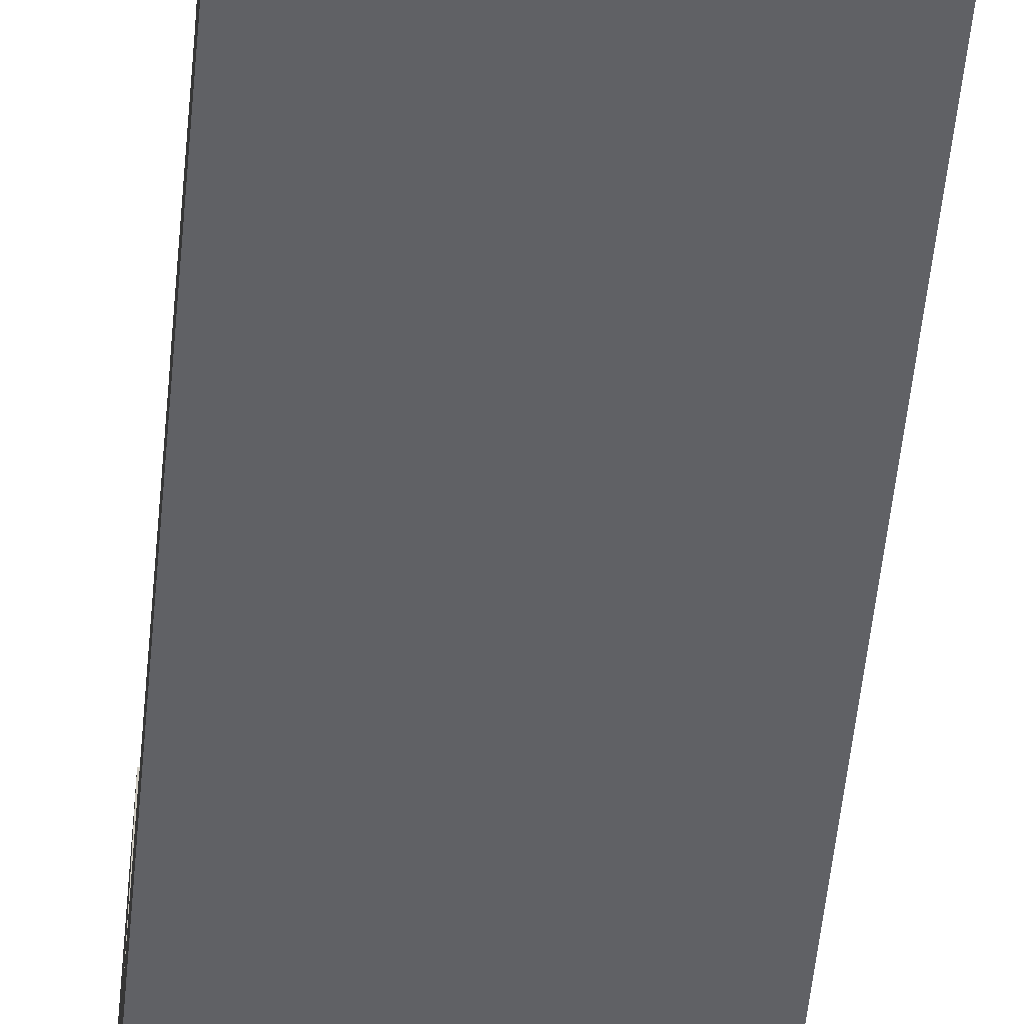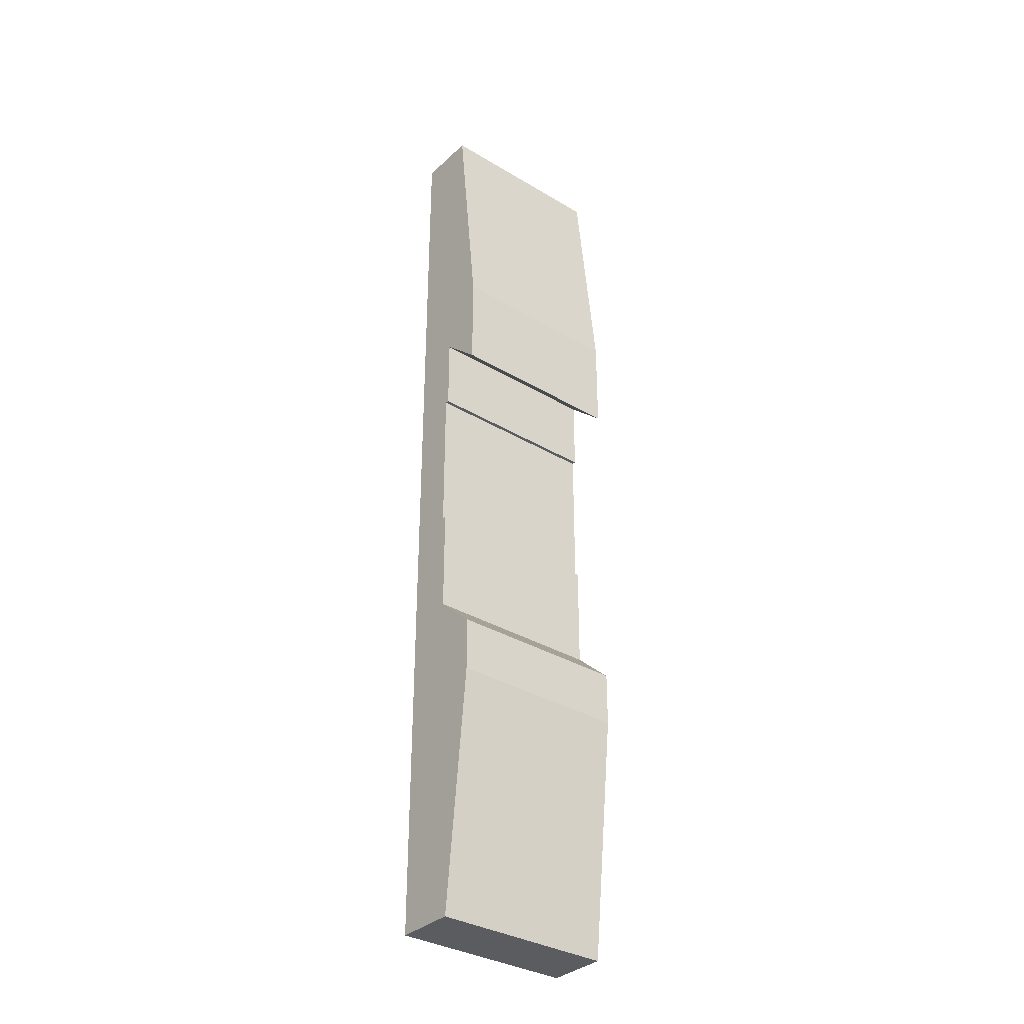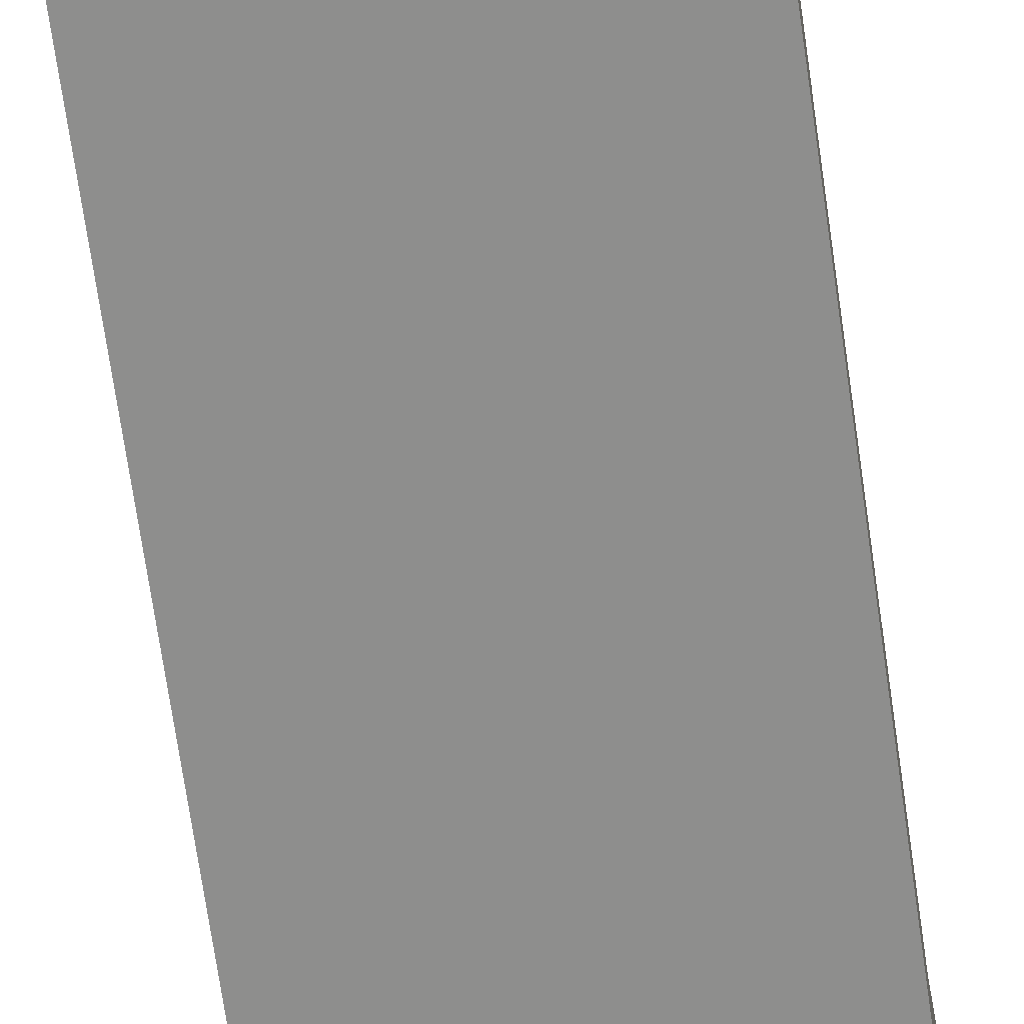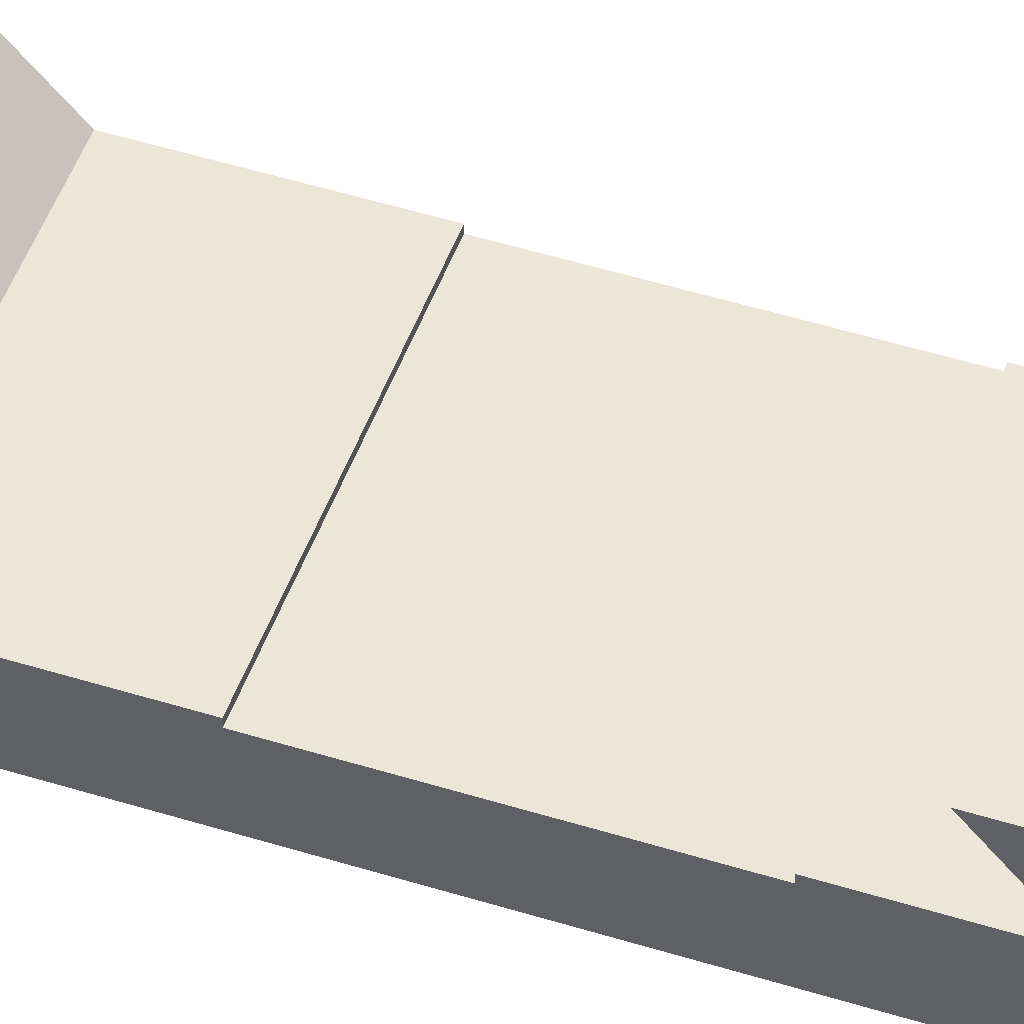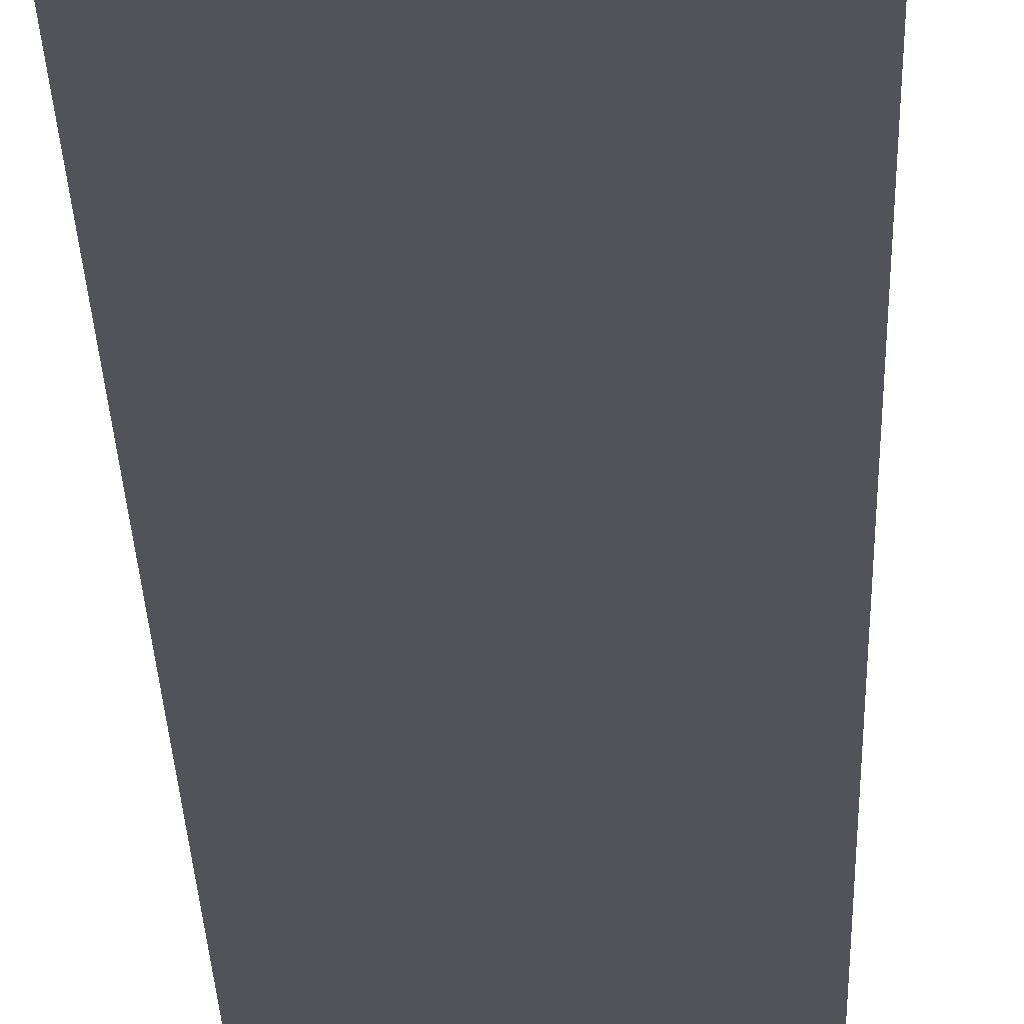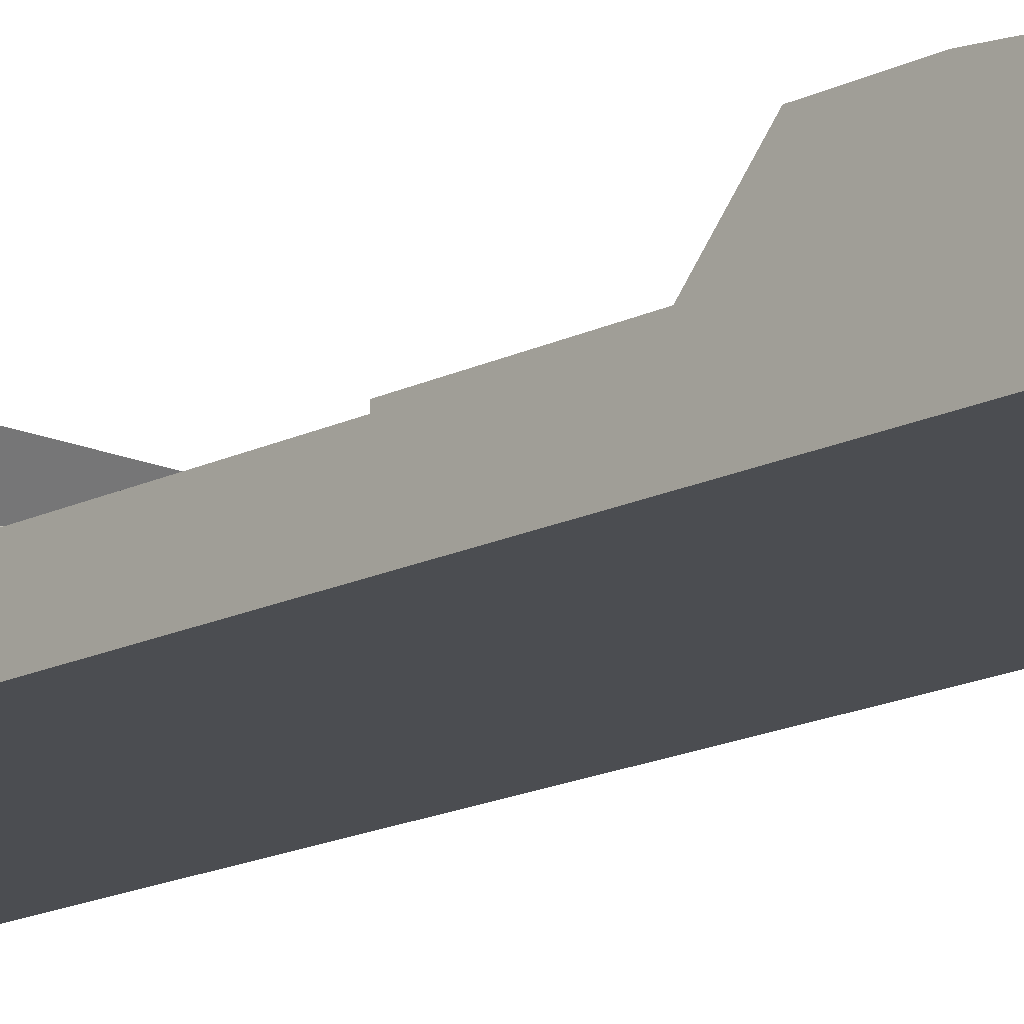
<metadata>
{"format":"obj","ext":"obj","renderer":"f3d","projection":"perspective","resolution":1024,"background":"white","views":[{"elev":-47.2,"azim":175.0,"up":"+Y"},{"elev":-34.1,"azim":141.0,"up":"+Z"},{"elev":-64.8,"azim":7.9,"up":"+Y"},{"elev":48.7,"azim":-70.7,"up":"+Y"},{"elev":-22.6,"azim":1.3,"up":"+Y"},{"elev":-15.8,"azim":136.6,"up":"+Y"}]}
</metadata>
<code>
v -3.81 1.905 3.795
v -3.81 1.746 3.795
v -3.81 1.746 -2.555
v -3.81 1.905 -2.555
v -3.81 1.905 -7
v -3.81 3.617 -8.542
v -3.81 3.617 -10.81
v -3.81 2.54 -20.97
v -3.81 0 -20.97
v -3.81 0 19.67
v -3.81 2.54 19.67
v -3.81 3.651 9.51
v -3.81 3.651 5.398
v -3.81 1.905 6.97
v -3.81 1.746 3.795
v 3.81 1.746 3.795
v 3.81 1.746 -2.555
v -3.81 1.746 -2.555
v -3.81 1.746 -2.555
v 3.81 1.746 -2.555
v 3.81 1.905 -2.555
v -3.81 1.905 -2.555
v -3.81 1.905 -2.555
v 3.81 1.905 -2.555
v 3.81 1.905 -7
v -3.81 1.905 -7
v -3.81 1.905 -7
v 3.81 1.905 -7
v 3.81 3.617 -8.542
v -3.81 3.617 -8.542
v -3.81 3.617 -8.542
v 3.81 3.617 -8.542
v 3.81 3.617 -10.81
v -3.81 3.617 -10.81
v -3.81 3.617 -10.81
v 3.81 3.617 -10.81
v 3.81 2.54 -20.97
v -3.81 2.54 -20.97
v -3.81 2.54 -20.97
v 3.81 2.54 -20.97
v 3.81 0 -20.97
v -3.81 0 -20.97
v -3.81 0 -20.97
v 3.81 0 -20.97
v 3.81 0 19.67
v -3.81 0 19.67
v -3.81 0 19.67
v 3.81 0 19.67
v 3.81 2.54 19.67
v -3.81 2.54 19.67
v -3.81 2.54 19.67
v 3.81 2.54 19.67
v 3.81 3.651 9.51
v -3.81 3.651 9.51
v -3.81 3.651 9.51
v 3.81 3.651 9.51
v 3.81 3.651 5.398
v -3.81 3.651 5.398
v -3.81 3.651 5.398
v 3.81 3.651 5.398
v 3.81 1.905 6.97
v -3.81 1.905 6.97
v -3.81 1.905 6.97
v 3.81 1.905 6.97
v 3.81 1.905 3.795
v -3.81 1.905 3.795
v -3.81 1.905 3.795
v 3.81 1.905 3.795
v 3.81 1.746 3.795
v -3.81 1.746 3.795
v 3.81 1.746 3.795
v 3.81 1.905 3.795
v 3.81 1.905 6.97
v 3.81 3.651 5.398
v 3.81 3.651 9.51
v 3.81 2.54 19.67
v 3.81 0 19.67
v 3.81 0 -20.97
v 3.81 2.54 -20.97
v 3.81 3.617 -10.81
v 3.81 3.617 -8.542
v 3.81 1.905 -7
v 3.81 1.905 -2.555
v 3.81 1.746 -2.555
g 90141e7a-e2ab-11ea-ba5c-54bf646e7e1f
f 1 2 14
f 14 2 10
f 14 10 11
f 2 3 10
f 10 3 9
f 9 3 5
f 9 5 8
f 8 5 7
f 7 5 6
f 3 4 5
f 11 12 14
f 14 12 13
g 90177a34-e2ab-11ea-8556-54bf646e7e1f
f 16 17 15
f 15 17 18
g 901ad5b8-e2ab-11ea-a3dd-54bf646e7e1f
f 20 21 19
f 19 21 22
g 901e3170-e2ab-11ea-a43b-54bf646e7e1f
f 24 25 23
f 23 25 26
g 90218d12-e2ab-11ea-b627-54bf646e7e1f
f 28 29 27
f 27 29 30
g 9024c1a8-e2ab-11ea-8475-54bf646e7e1f
f 32 33 31
f 31 33 34
g 90281d5e-e2ab-11ea-8364-54bf646e7e1f
f 36 37 35
f 35 37 38
g 902b78fa-e2ab-11ea-ae1b-54bf646e7e1f
f 40 41 39
f 39 41 42
g 902efbb8-e2ab-11ea-ba38-54bf646e7e1f
f 44 45 43
f 43 45 46
g 90327e6e-e2ab-11ea-8ca8-54bf646e7e1f
f 48 49 47
f 47 49 50
g 9036283a-e2ab-11ea-ba19-54bf646e7e1f
f 52 53 51
f 51 53 54
g 9039aafa-e2ab-11ea-b595-54bf646e7e1f
f 56 57 55
f 55 57 58
g 9043bddc-e2ab-11ea-af31-54bf646e7e1f
f 60 61 59
f 59 61 62
g 9047b5dc-e2ab-11ea-a791-54bf646e7e1f
f 64 65 63
f 63 65 66
g 904b86d4-e2ab-11ea-a3b4-54bf646e7e1f
f 68 69 67
f 67 69 70
g 904f3086-e2ab-11ea-b94b-54bf646e7e1f
f 72 73 71
f 71 73 77
f 71 77 84
f 84 77 78
f 84 78 82
f 82 78 79
f 82 79 80
f 74 75 73
f 73 75 76
f 73 76 77
f 80 81 82
f 82 83 84

</code>
